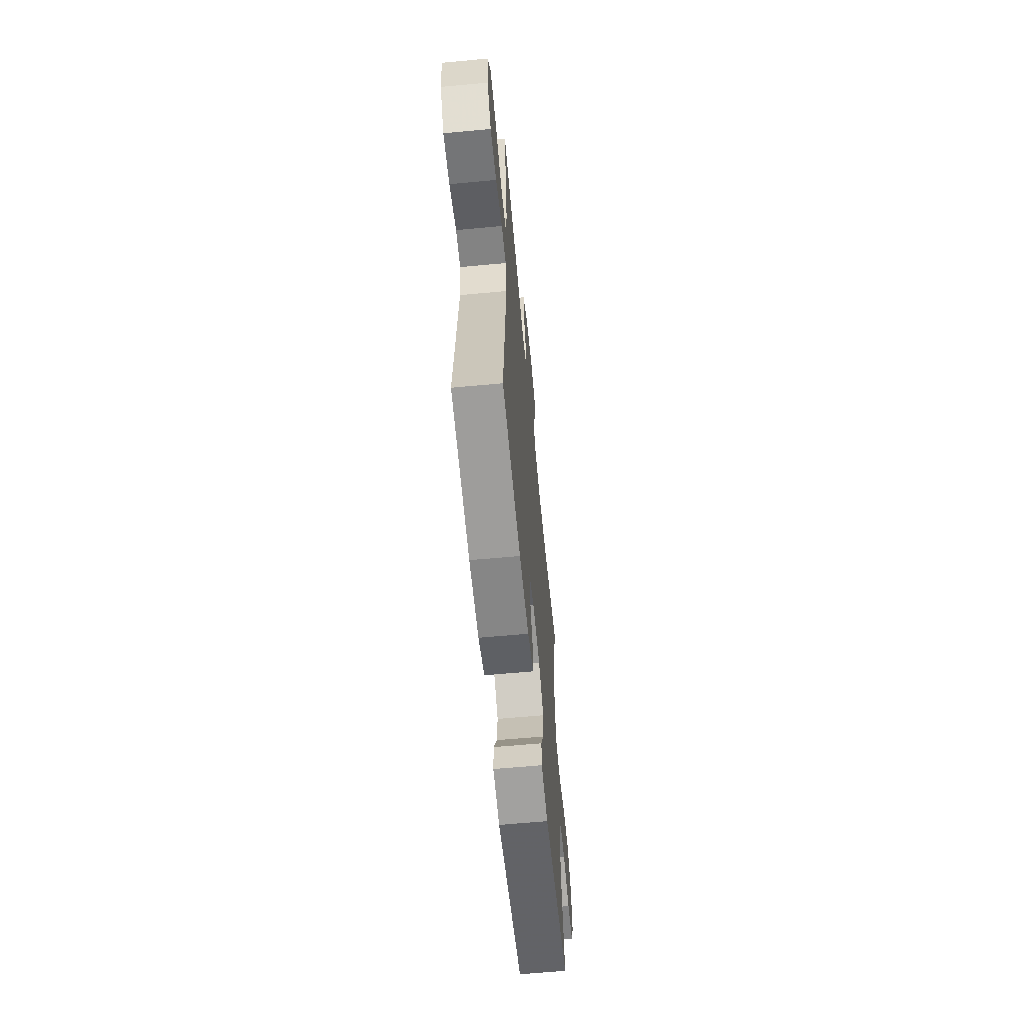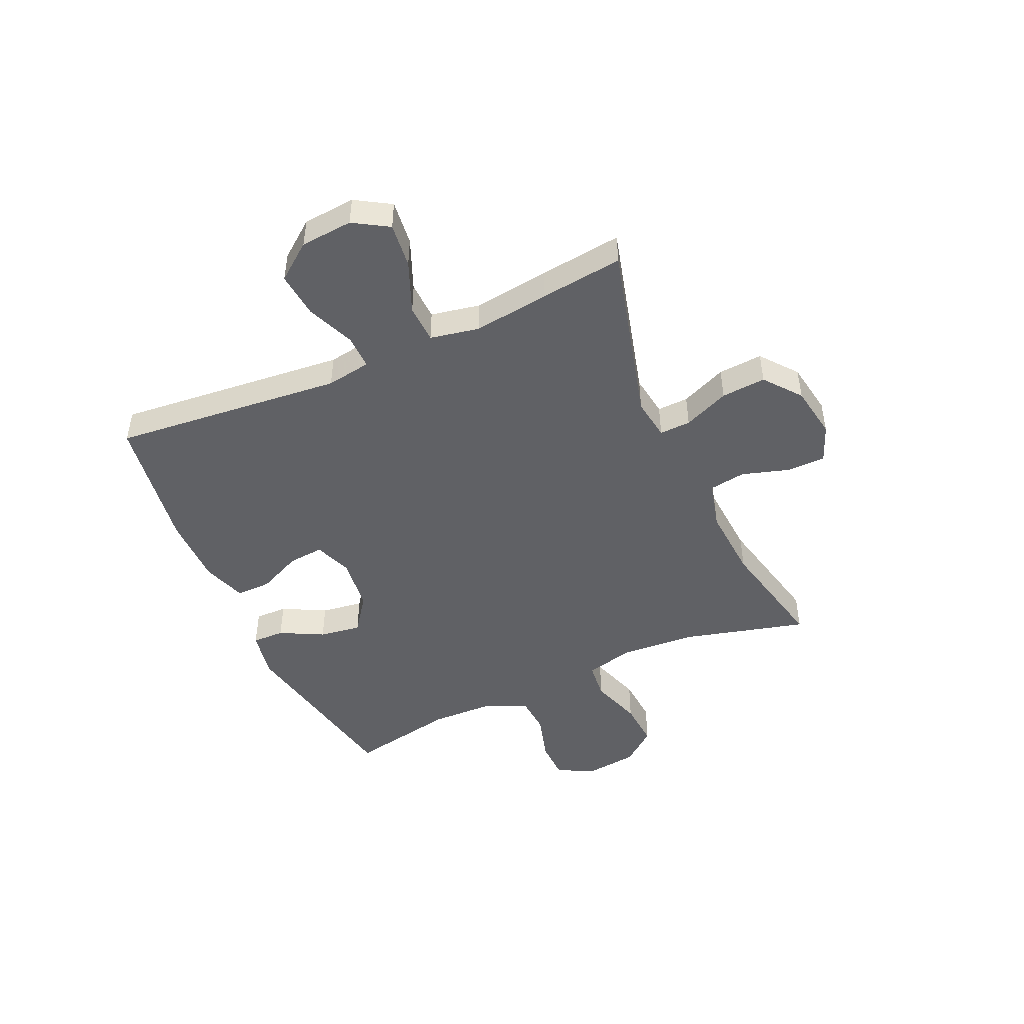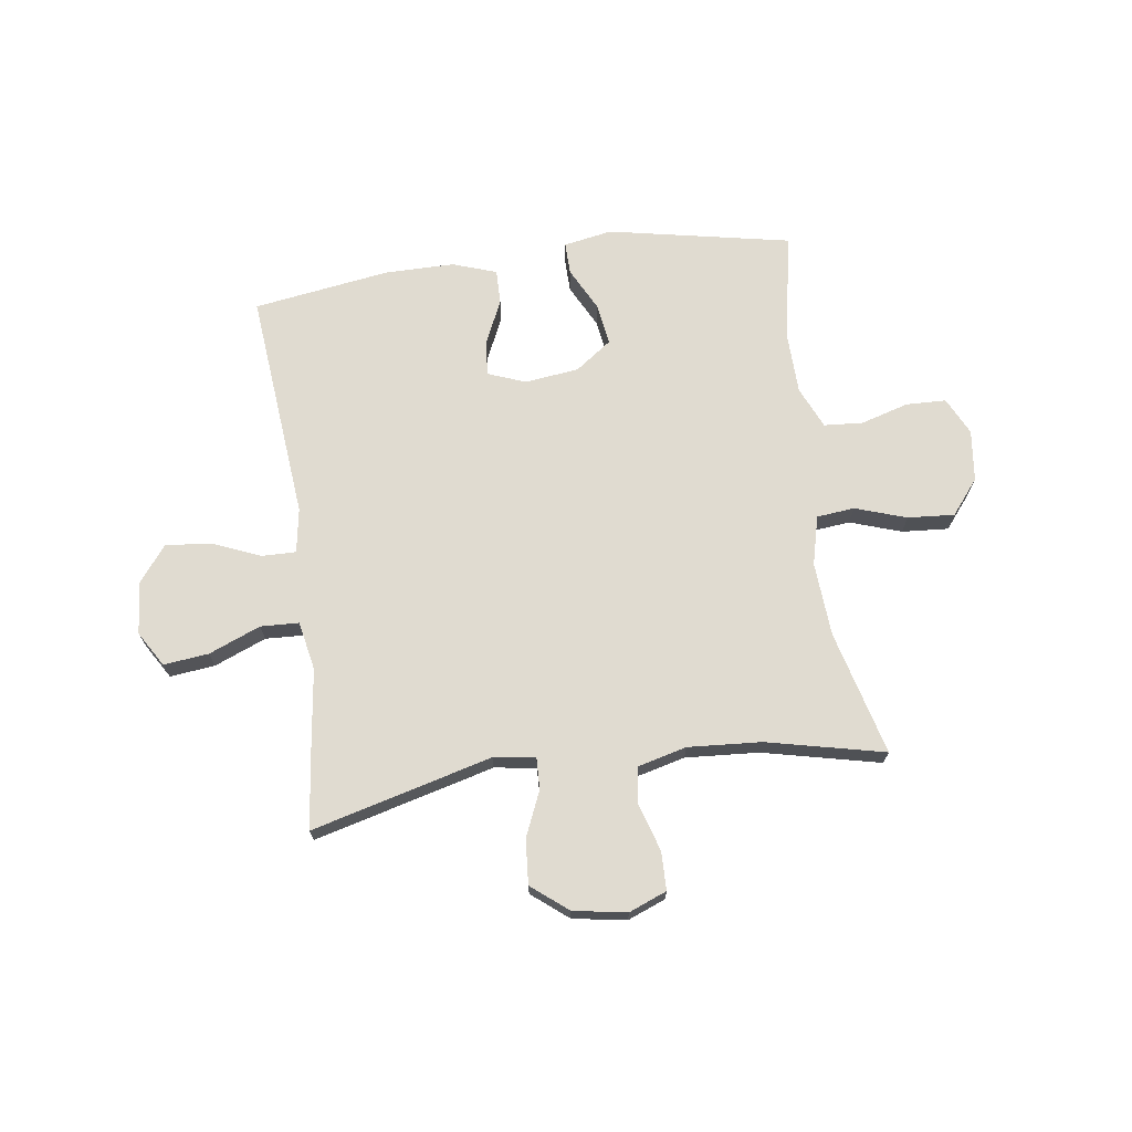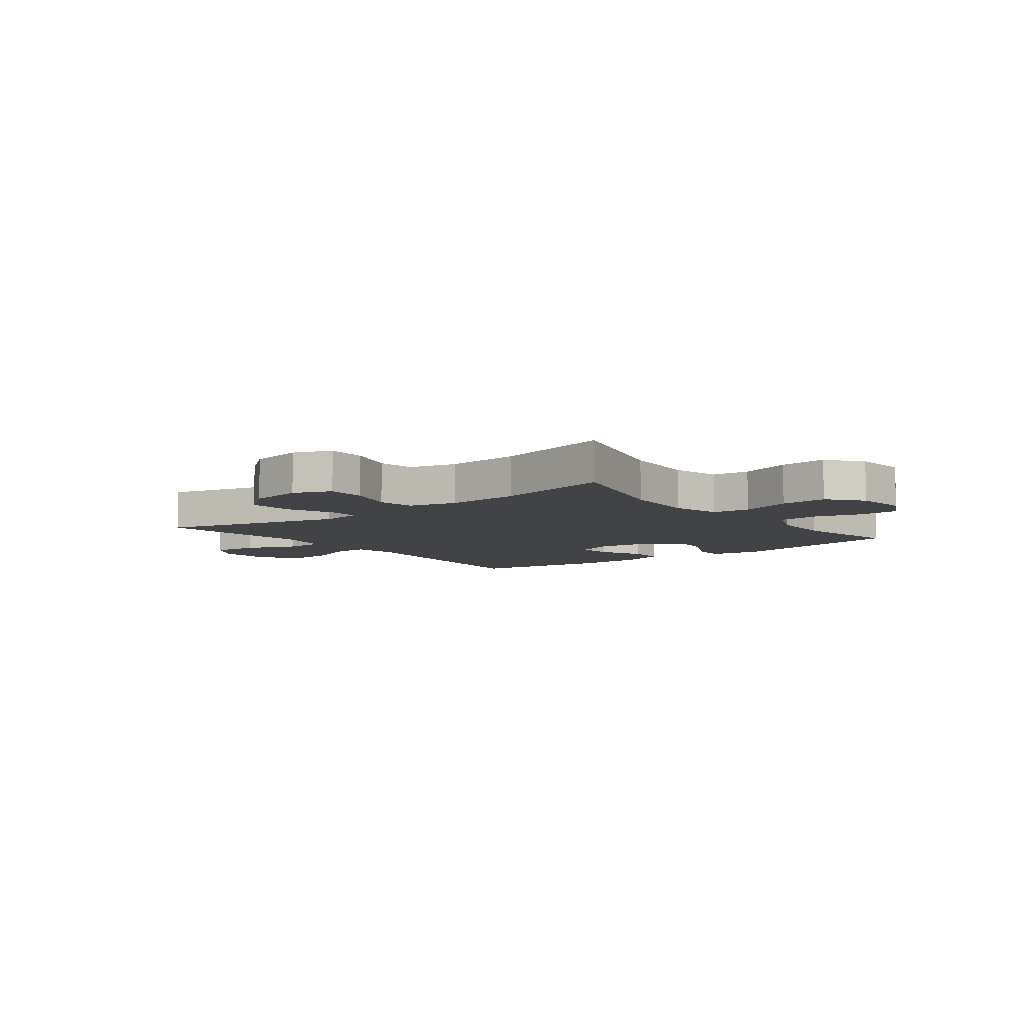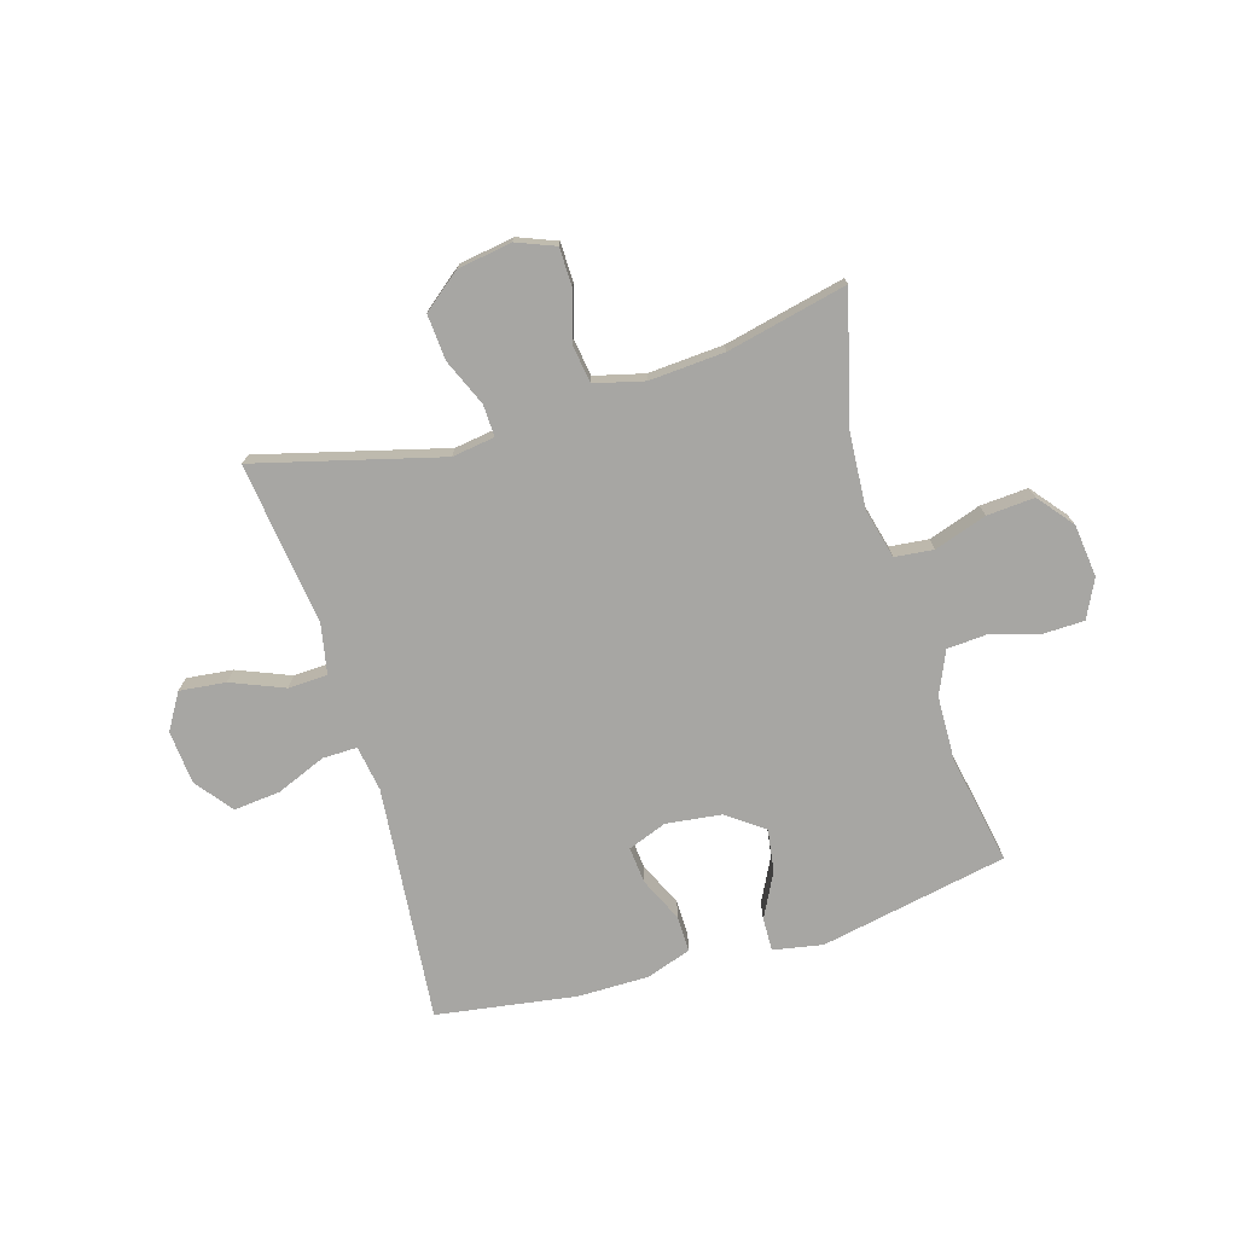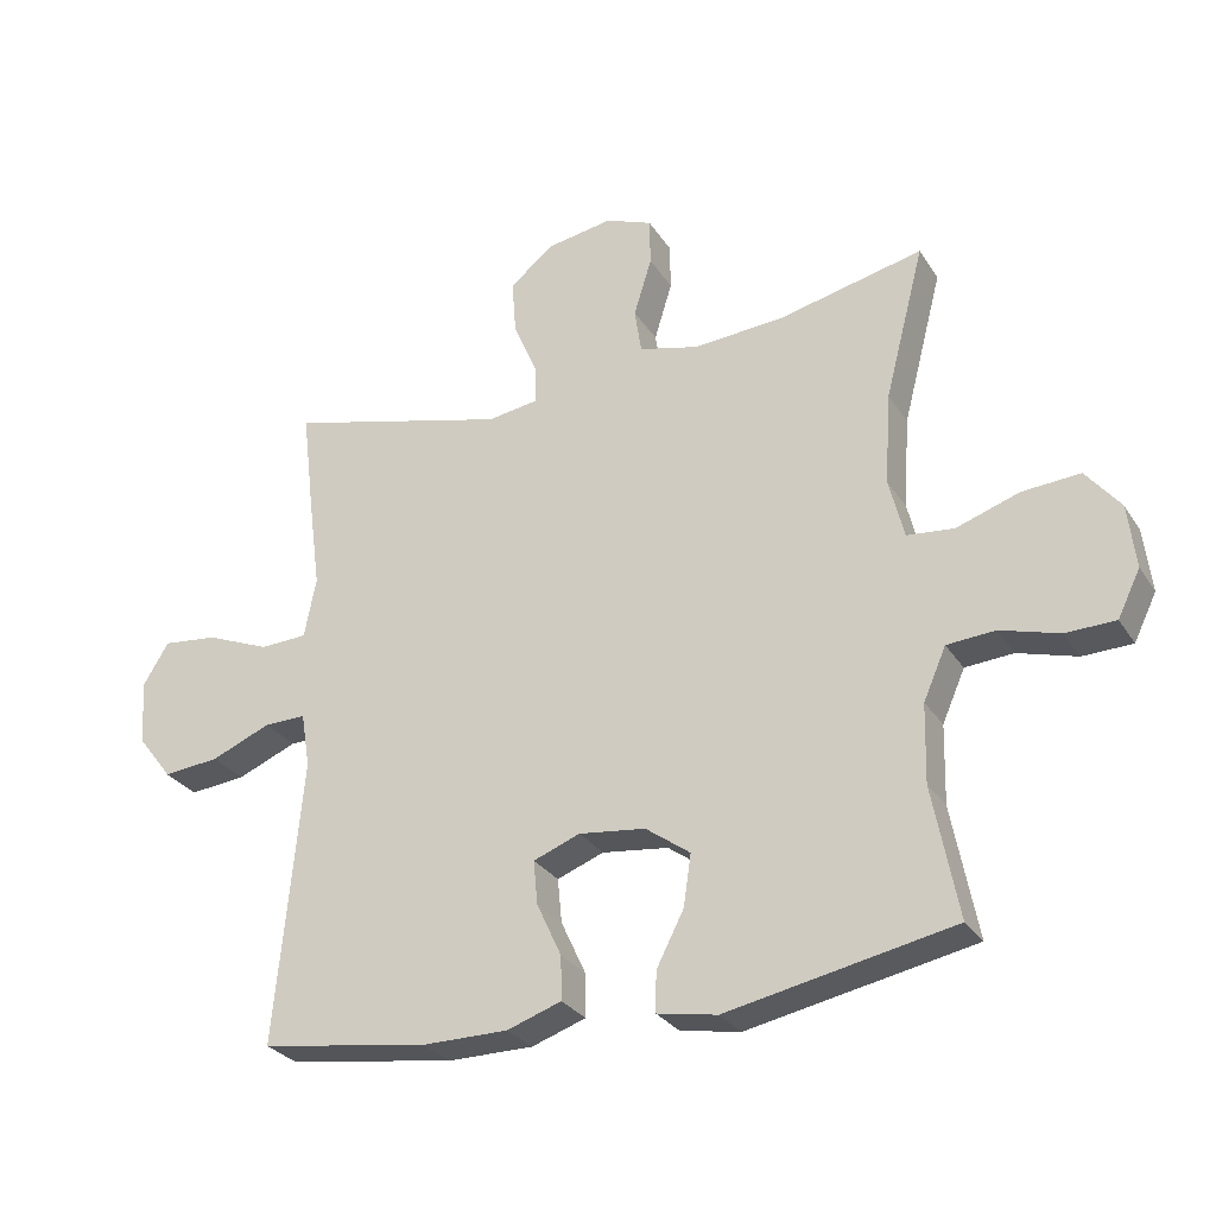
<metadata>
{"format":"obj","ext":"obj","renderer":"f3d","projection":"perspective","resolution":1024,"background":"white","views":[{"elev":-62.0,"azim":-84.6,"up":"+Z"},{"elev":-47.3,"azim":-65.9,"up":"+Y"},{"elev":70.0,"azim":-7.9,"up":"+Y"},{"elev":-7.5,"azim":37.7,"up":"+Y"},{"elev":-74.2,"azim":16.6,"up":"+Y"},{"elev":-28.6,"azim":26.4,"up":"+Z"}]}
</metadata>
<code>
v 0.5 0.07 -0.5
v 0.171 0.07 -0.565
v 0.084 0.07 -0.549
v 0.085 0.07 -0.491
v 0.125 0.07 -0.413
v 0.136 0.07 -0.338
v 0.071 0.07 -0.291
v -0.026 0.07 -0.279
v -0.094 0.07 -0.305
v -0.088 0.07 -0.369
v -0.052 0.07 -0.447
v -0.051 0.07 -0.51
v -0.13 0.07 -0.537
v -0.255 0.07 -0.537
v -0.5 0.07 -0.5
v -0.461 0.07 -0.086
v -0.474 0.07 -0.006
v -0.535 0.07 -0.007
v -0.622 0.07 -0.043
v -0.704 0.07 -0.051
v -0.754 0.07 0.014
v -0.762 0.07 0.108
v -0.724 0.07 0.171
v -0.643 0.07 0.162
v -0.55 0.07 0.124
v -0.481 0.07 0.127
v -0.464 0.07 0.215
v -0.482 0.07 0.351
v -0.5 0.07 0.5
v -0.176 0.07 0.415
v -0.101 0.07 0.426
v -0.103 0.07 0.482
v -0.138 0.07 0.564
v -0.144 0.07 0.644
v -0.079 0.07 0.696
v 0.017 0.07 0.712
v 0.085 0.07 0.685
v 0.086 0.07 0.616
v 0.06 0.07 0.531
v 0.07 0.07 0.465
v 0.157 0.07 0.443
v 0.289 0.07 0.452
v 0.5 0.07 0.5
v 0.442 0.07 0.277
v 0.433 0.07 0.143
v 0.455 0.07 0.055
v 0.523 0.07 0.048
v 0.615 0.07 0.079
v 0.699 0.07 0.085
v 0.749 0.07 0.023
v 0.76 0.07 -0.07
v 0.727 0.07 -0.137
v 0.655 0.07 -0.139
v 0.569 0.07 -0.114
v 0.499 0.07 -0.119
v 0.466 0.07 -0.194
v 0.463 0.07 -0.308
v 0.5 0 -0.5
v 0.171 0 -0.565
v 0.084 0 -0.549
v 0.085 0 -0.491
v 0.125 0 -0.413
v 0.136 0 -0.338
v 0.071 0 -0.291
v -0.026 0 -0.279
v -0.094 0 -0.305
v -0.088 0 -0.369
v -0.052 0 -0.447
v -0.051 0 -0.51
v -0.13 0 -0.537
v -0.255 0 -0.537
v -0.5 0 -0.5
v -0.461 0 -0.086
v -0.474 0 -0.006
v -0.535 0 -0.007
v -0.622 0 -0.043
v -0.704 0 -0.051
v -0.754 0 0.014
v -0.762 0 0.108
v -0.724 0 0.171
v -0.643 0 0.162
v -0.55 0 0.124
v -0.481 0 0.127
v -0.464 0 0.215
v -0.482 0 0.351
v -0.5 0 0.5
v -0.176 0 0.415
v -0.101 0 0.426
v -0.103 0 0.482
v -0.138 0 0.564
v -0.144 0 0.644
v -0.079 0 0.696
v 0.017 0 0.712
v 0.085 0 0.685
v 0.086 0 0.616
v 0.06 0 0.531
v 0.07 0 0.465
v 0.157 0 0.443
v 0.289 0 0.452
v 0.5 0 0.5
v 0.442 0 0.277
v 0.433 0 0.143
v 0.455 0 0.055
v 0.523 0 0.048
v 0.615 0 0.079
v 0.699 0 0.085
v 0.749 0 0.023
v 0.76 0 -0.07
v 0.727 0 -0.137
v 0.655 0 -0.139
v 0.569 0 -0.114
v 0.499 0 -0.119
v 0.466 0 -0.194
v 0.463 0 -0.308
f 51 52 53 54
f 51 54 55
f 50 51 55
f 47 48 49 50
f 46 47 50 55
f 42 43 44
f 41 42 44 45
f 40 41 45 46
f 36 37 38 39
f 36 39 40
f 35 36 40
f 32 33 34 35
f 31 32 35 40
f 27 28 29 30
f 26 27 30 31
f 22 23 24 25
f 22 25 26
f 21 22 26
f 18 19 20 21
f 17 18 21 26
f 16 17 26 31
f 10 11 12 13
f 9 10 13 14
f 2 3 4 5
f 57 1 2 5
f 56 57 5 6
f 9 14 15 16
f 8 9 16 31
f 7 8 31 40
f 40 46 55 56
f 6 7 40 56
f 111 110 109 108
f 112 111 108
f 112 108 107
f 107 106 105 104
f 112 107 104 103
f 101 100 99
f 102 101 99 98
f 103 102 98 97
f 96 95 94 93
f 97 96 93
f 97 93 92
f 92 91 90 89
f 97 92 89 88
f 87 86 85 84
f 88 87 84 83
f 82 81 80 79
f 83 82 79
f 83 79 78
f 78 77 76 75
f 83 78 75 74
f 88 83 74 73
f 70 69 68 67
f 71 70 67 66
f 62 61 60 59
f 62 59 58 114
f 63 62 114 113
f 73 72 71 66
f 88 73 66 65
f 97 88 65 64
f 113 112 103 97
f 113 97 64 63
f 1 58 59 2
f 2 59 60 3
f 3 60 61 4
f 4 61 62 5
f 5 62 63 6
f 6 63 64 7
f 7 64 65 8
f 8 65 66 9
f 9 66 67 10
f 10 67 68 11
f 11 68 69 12
f 12 69 70 13
f 13 70 71 14
f 14 71 72 15
f 15 72 73 16
f 16 73 74 17
f 17 74 75 18
f 18 75 76 19
f 19 76 77 20
f 20 77 78 21
f 21 78 79 22
f 22 79 80 23
f 23 80 81 24
f 24 81 82 25
f 25 82 83 26
f 26 83 84 27
f 27 84 85 28
f 28 85 86 29
f 29 86 87 30
f 30 87 88 31
f 31 88 89 32
f 32 89 90 33
f 33 90 91 34
f 34 91 92 35
f 35 92 93 36
f 36 93 94 37
f 37 94 95 38
f 38 95 96 39
f 39 96 97 40
f 40 97 98 41
f 41 98 99 42
f 42 99 100 43
f 43 100 101 44
f 44 101 102 45
f 45 102 103 46
f 46 103 104 47
f 47 104 105 48
f 48 105 106 49
f 49 106 107 50
f 50 107 108 51
f 51 108 109 52
f 52 109 110 53
f 53 110 111 54
f 54 111 112 55
f 55 112 113 56
f 56 113 114 57
f 57 114 58 1

</code>
